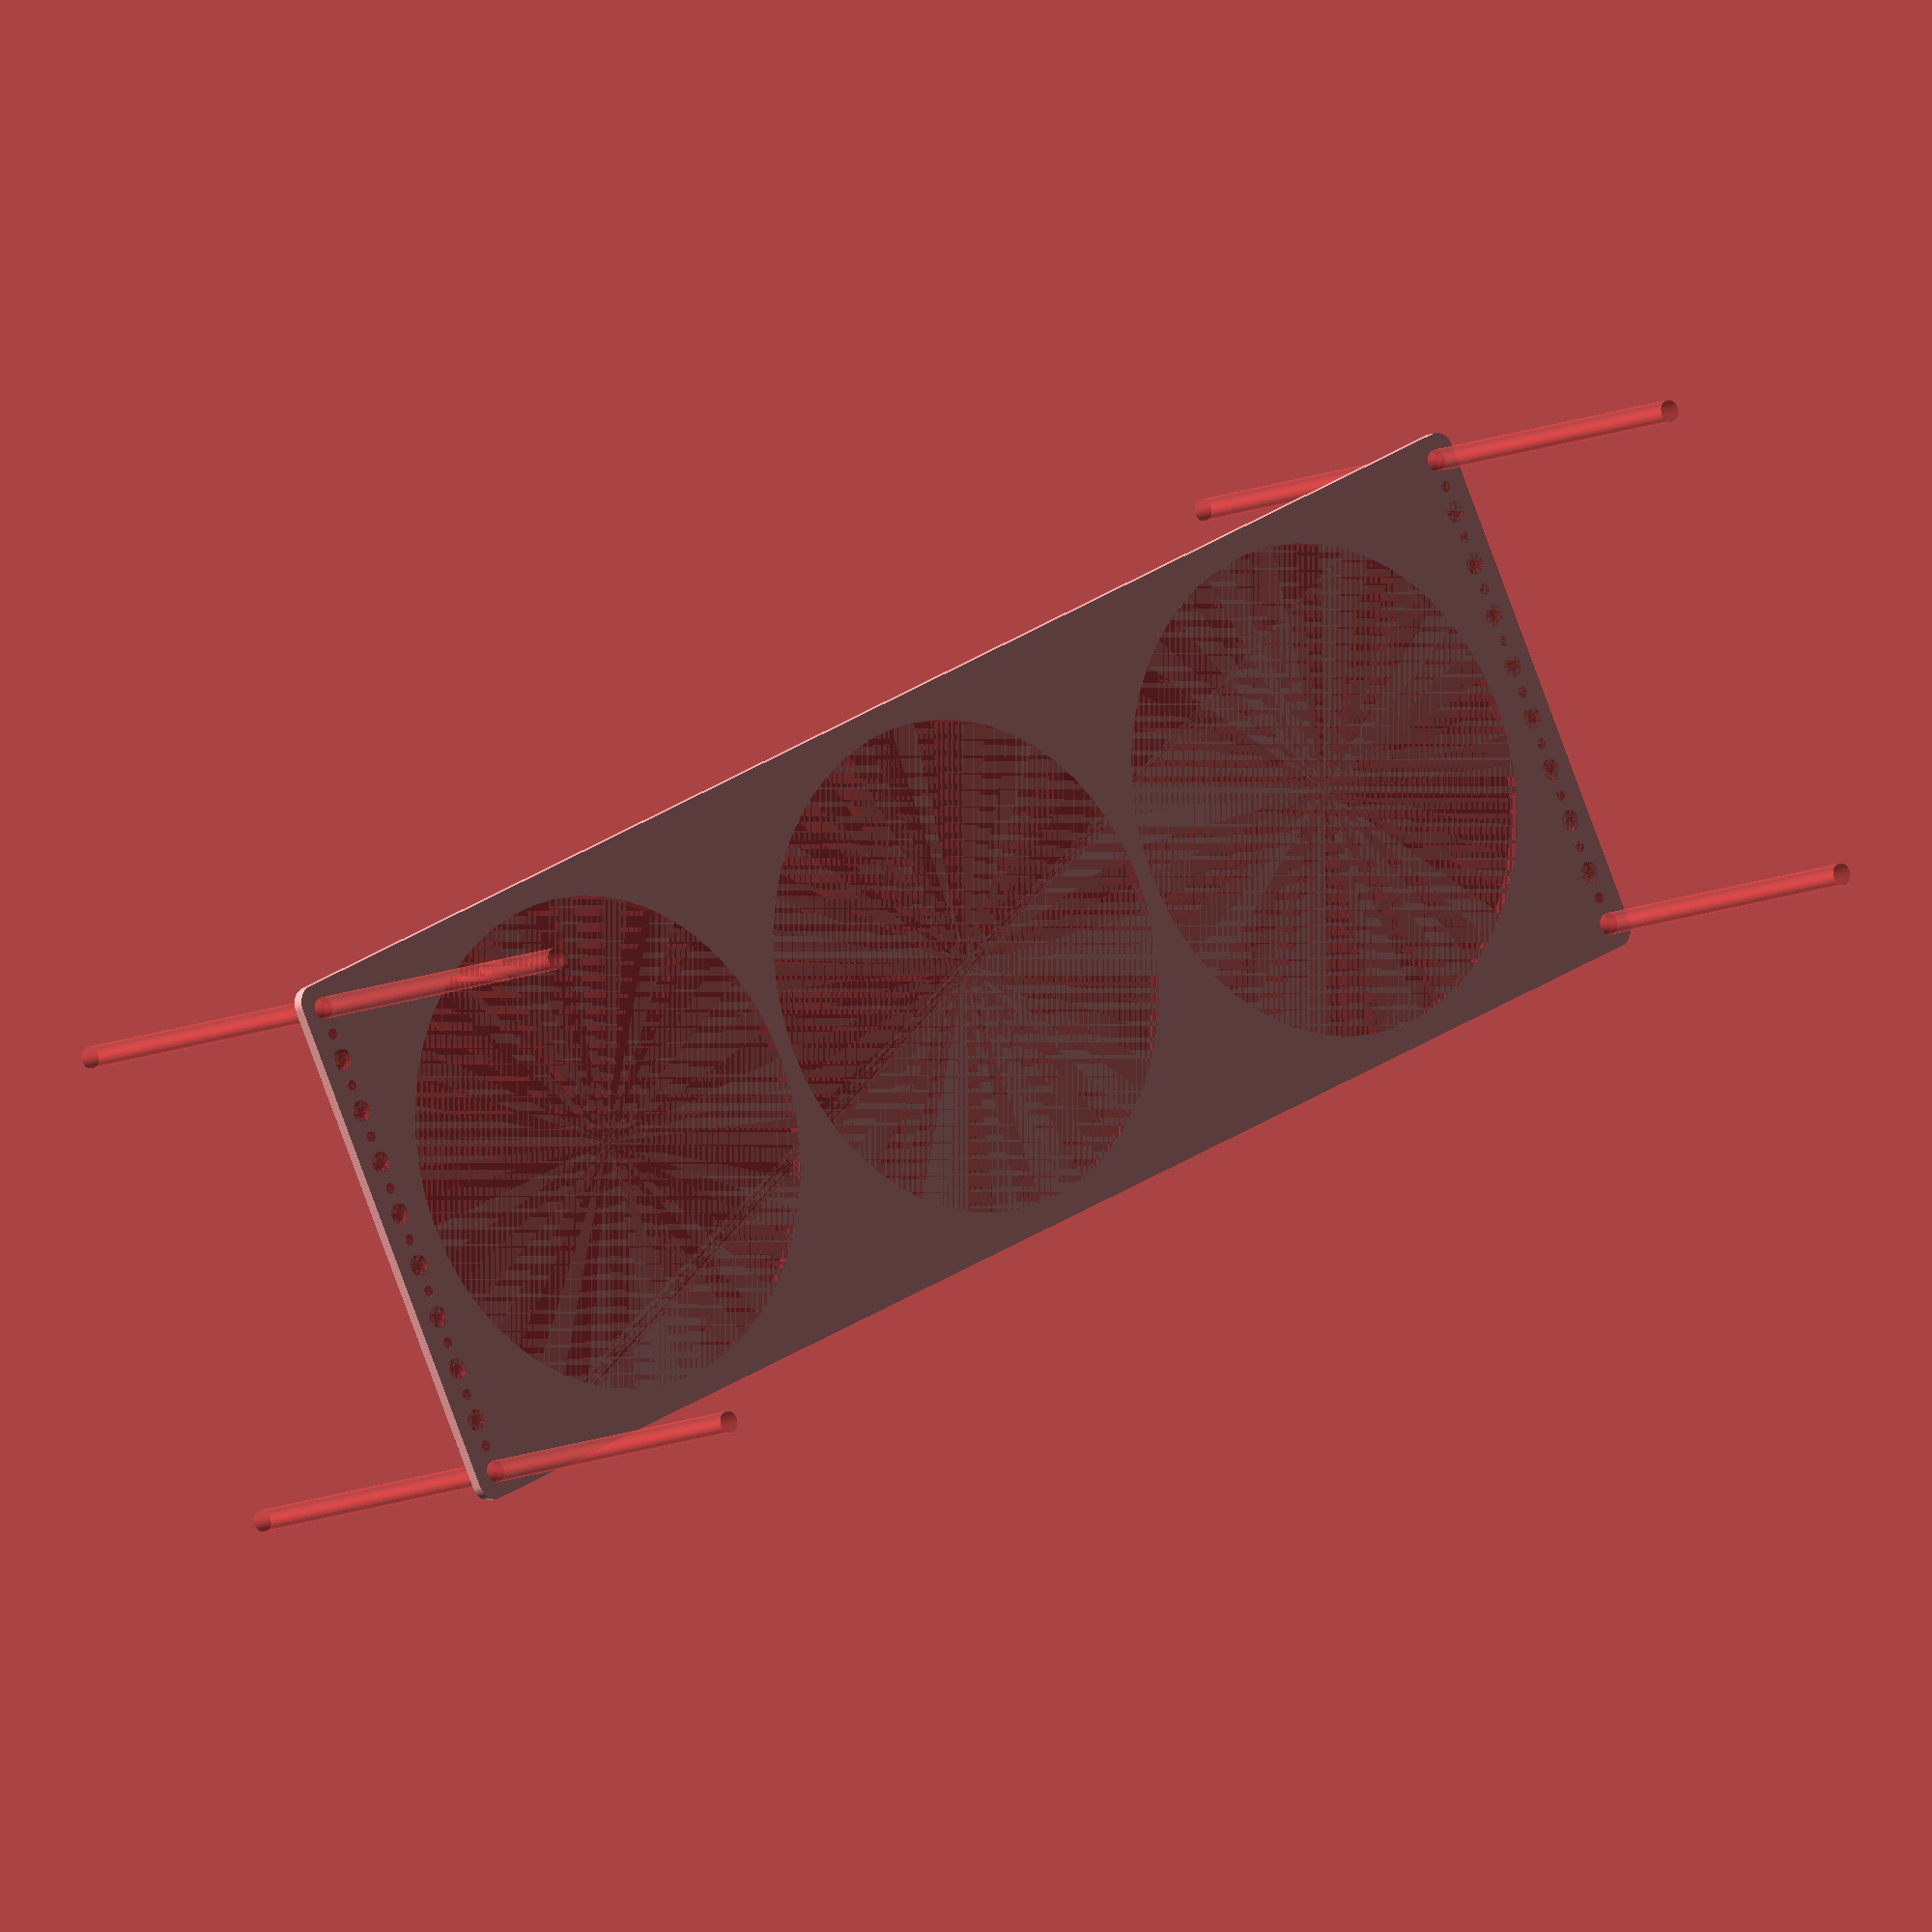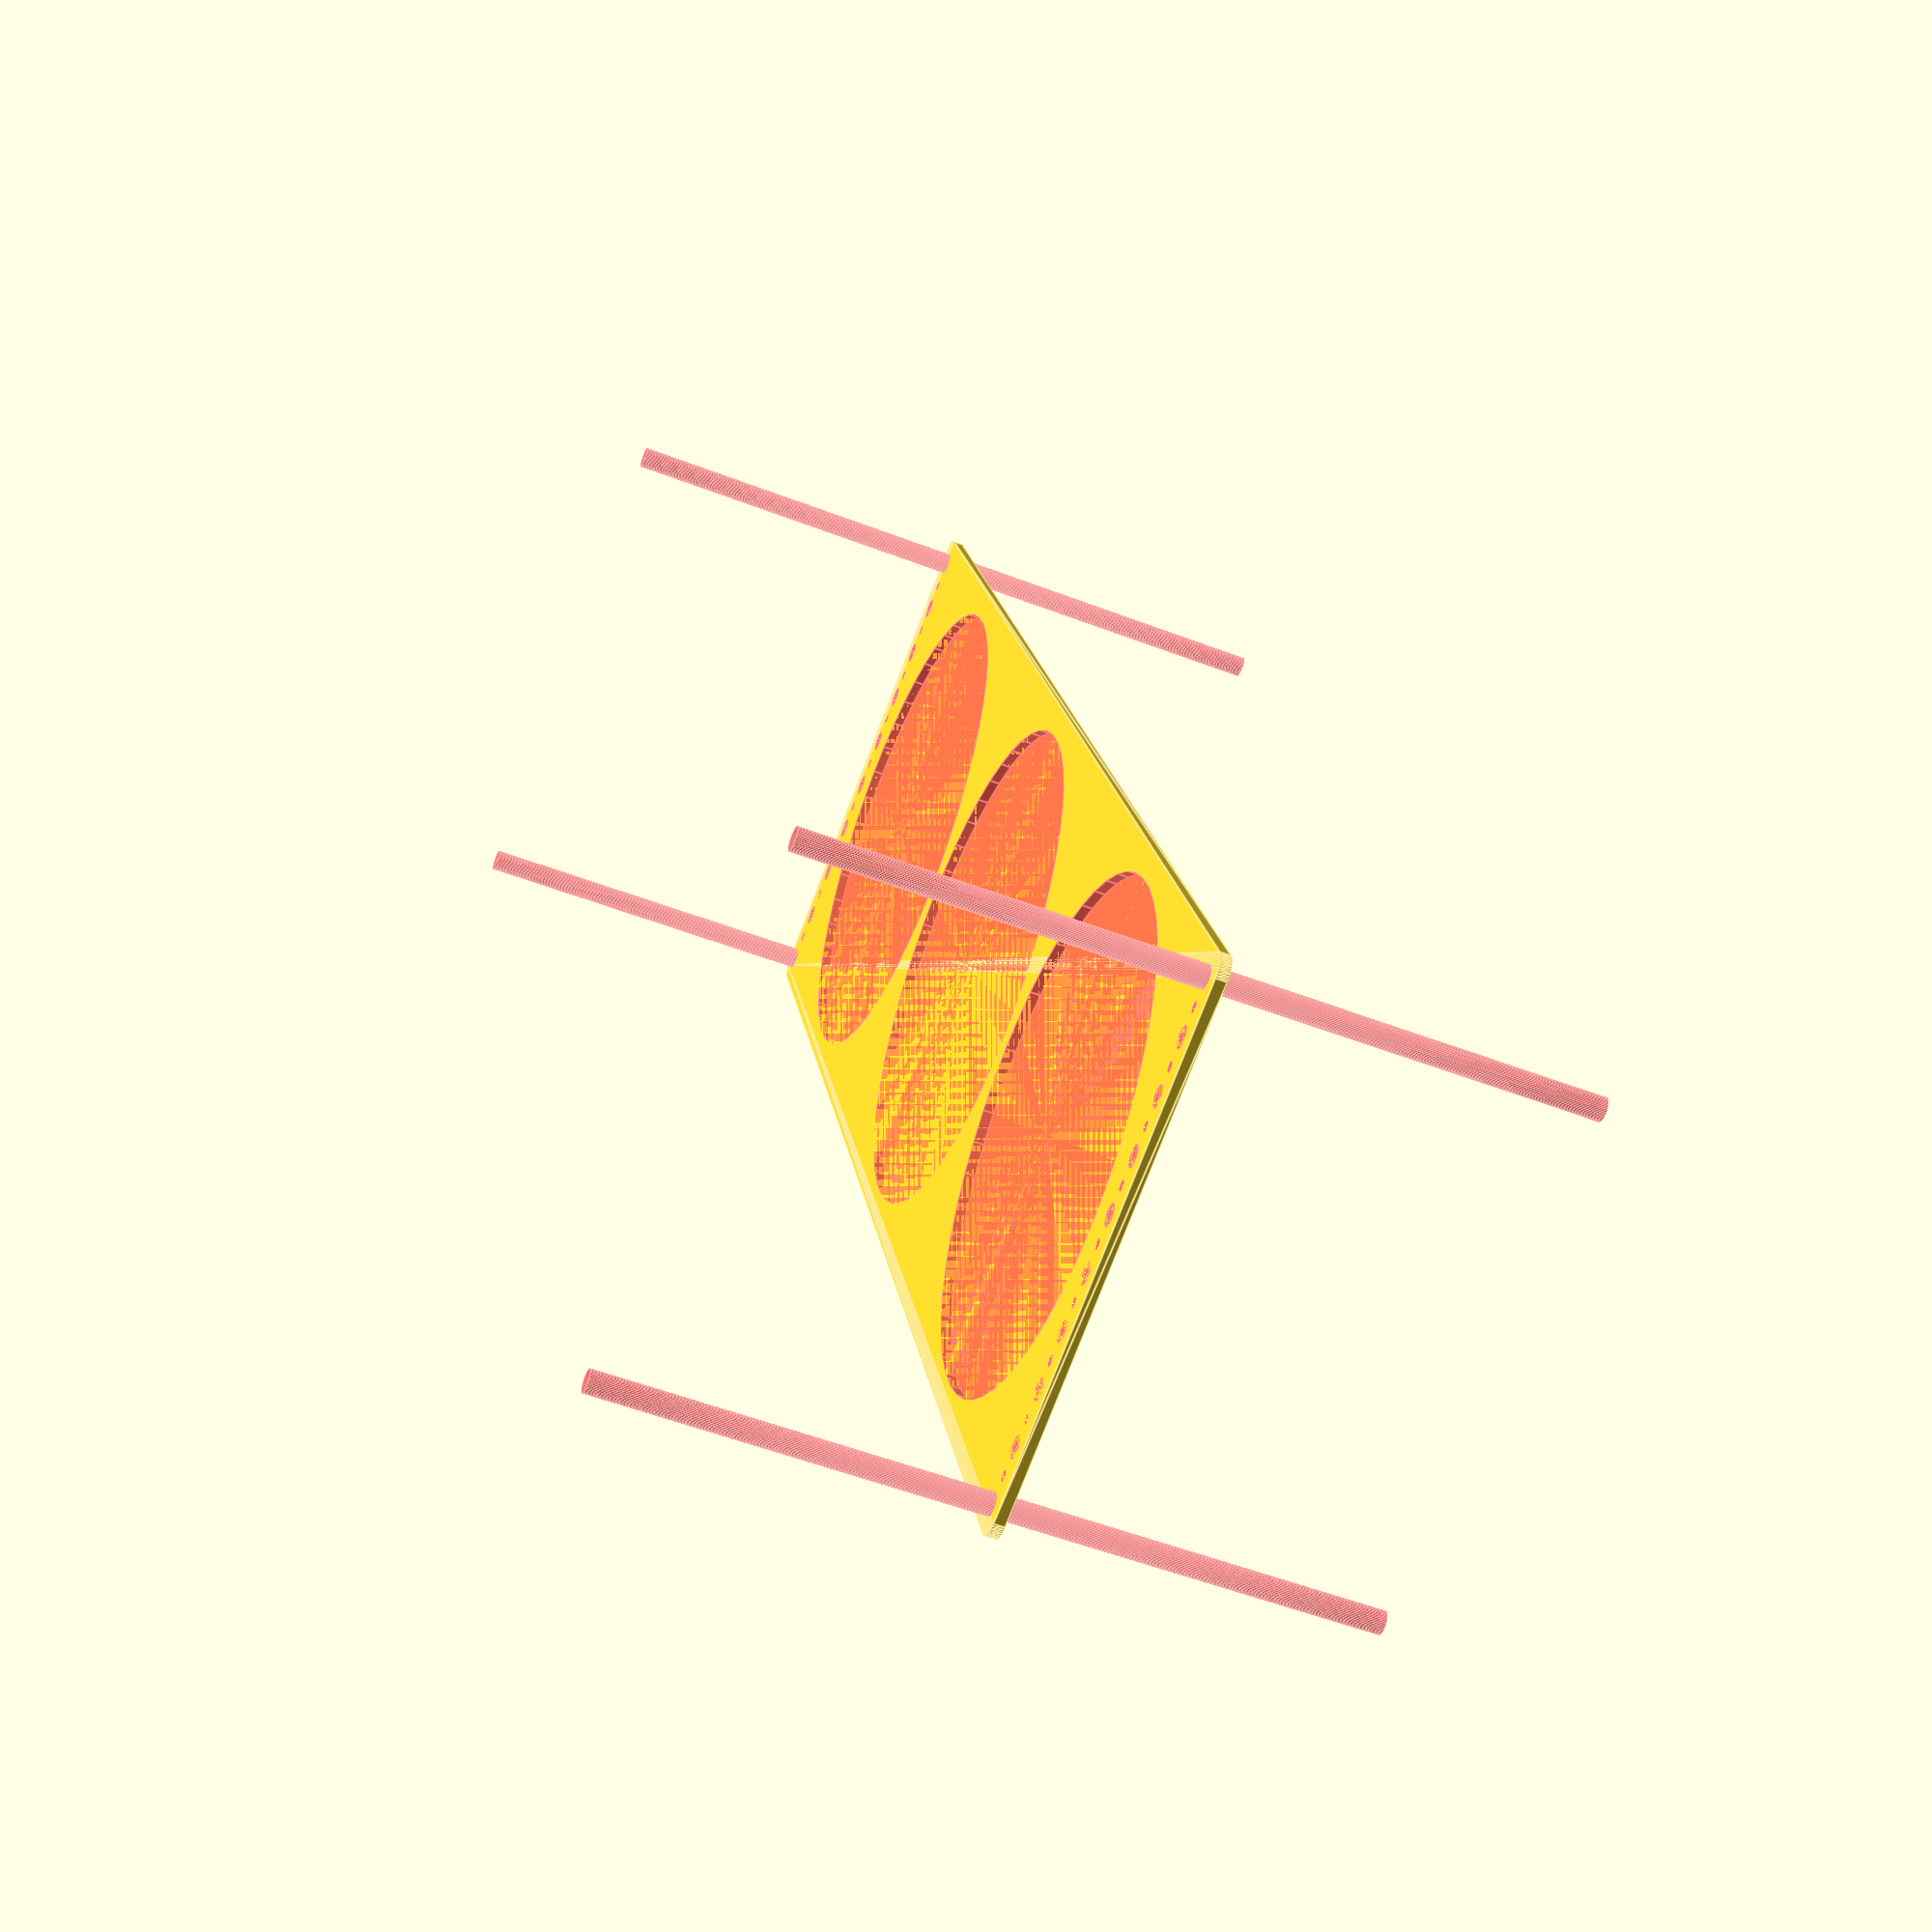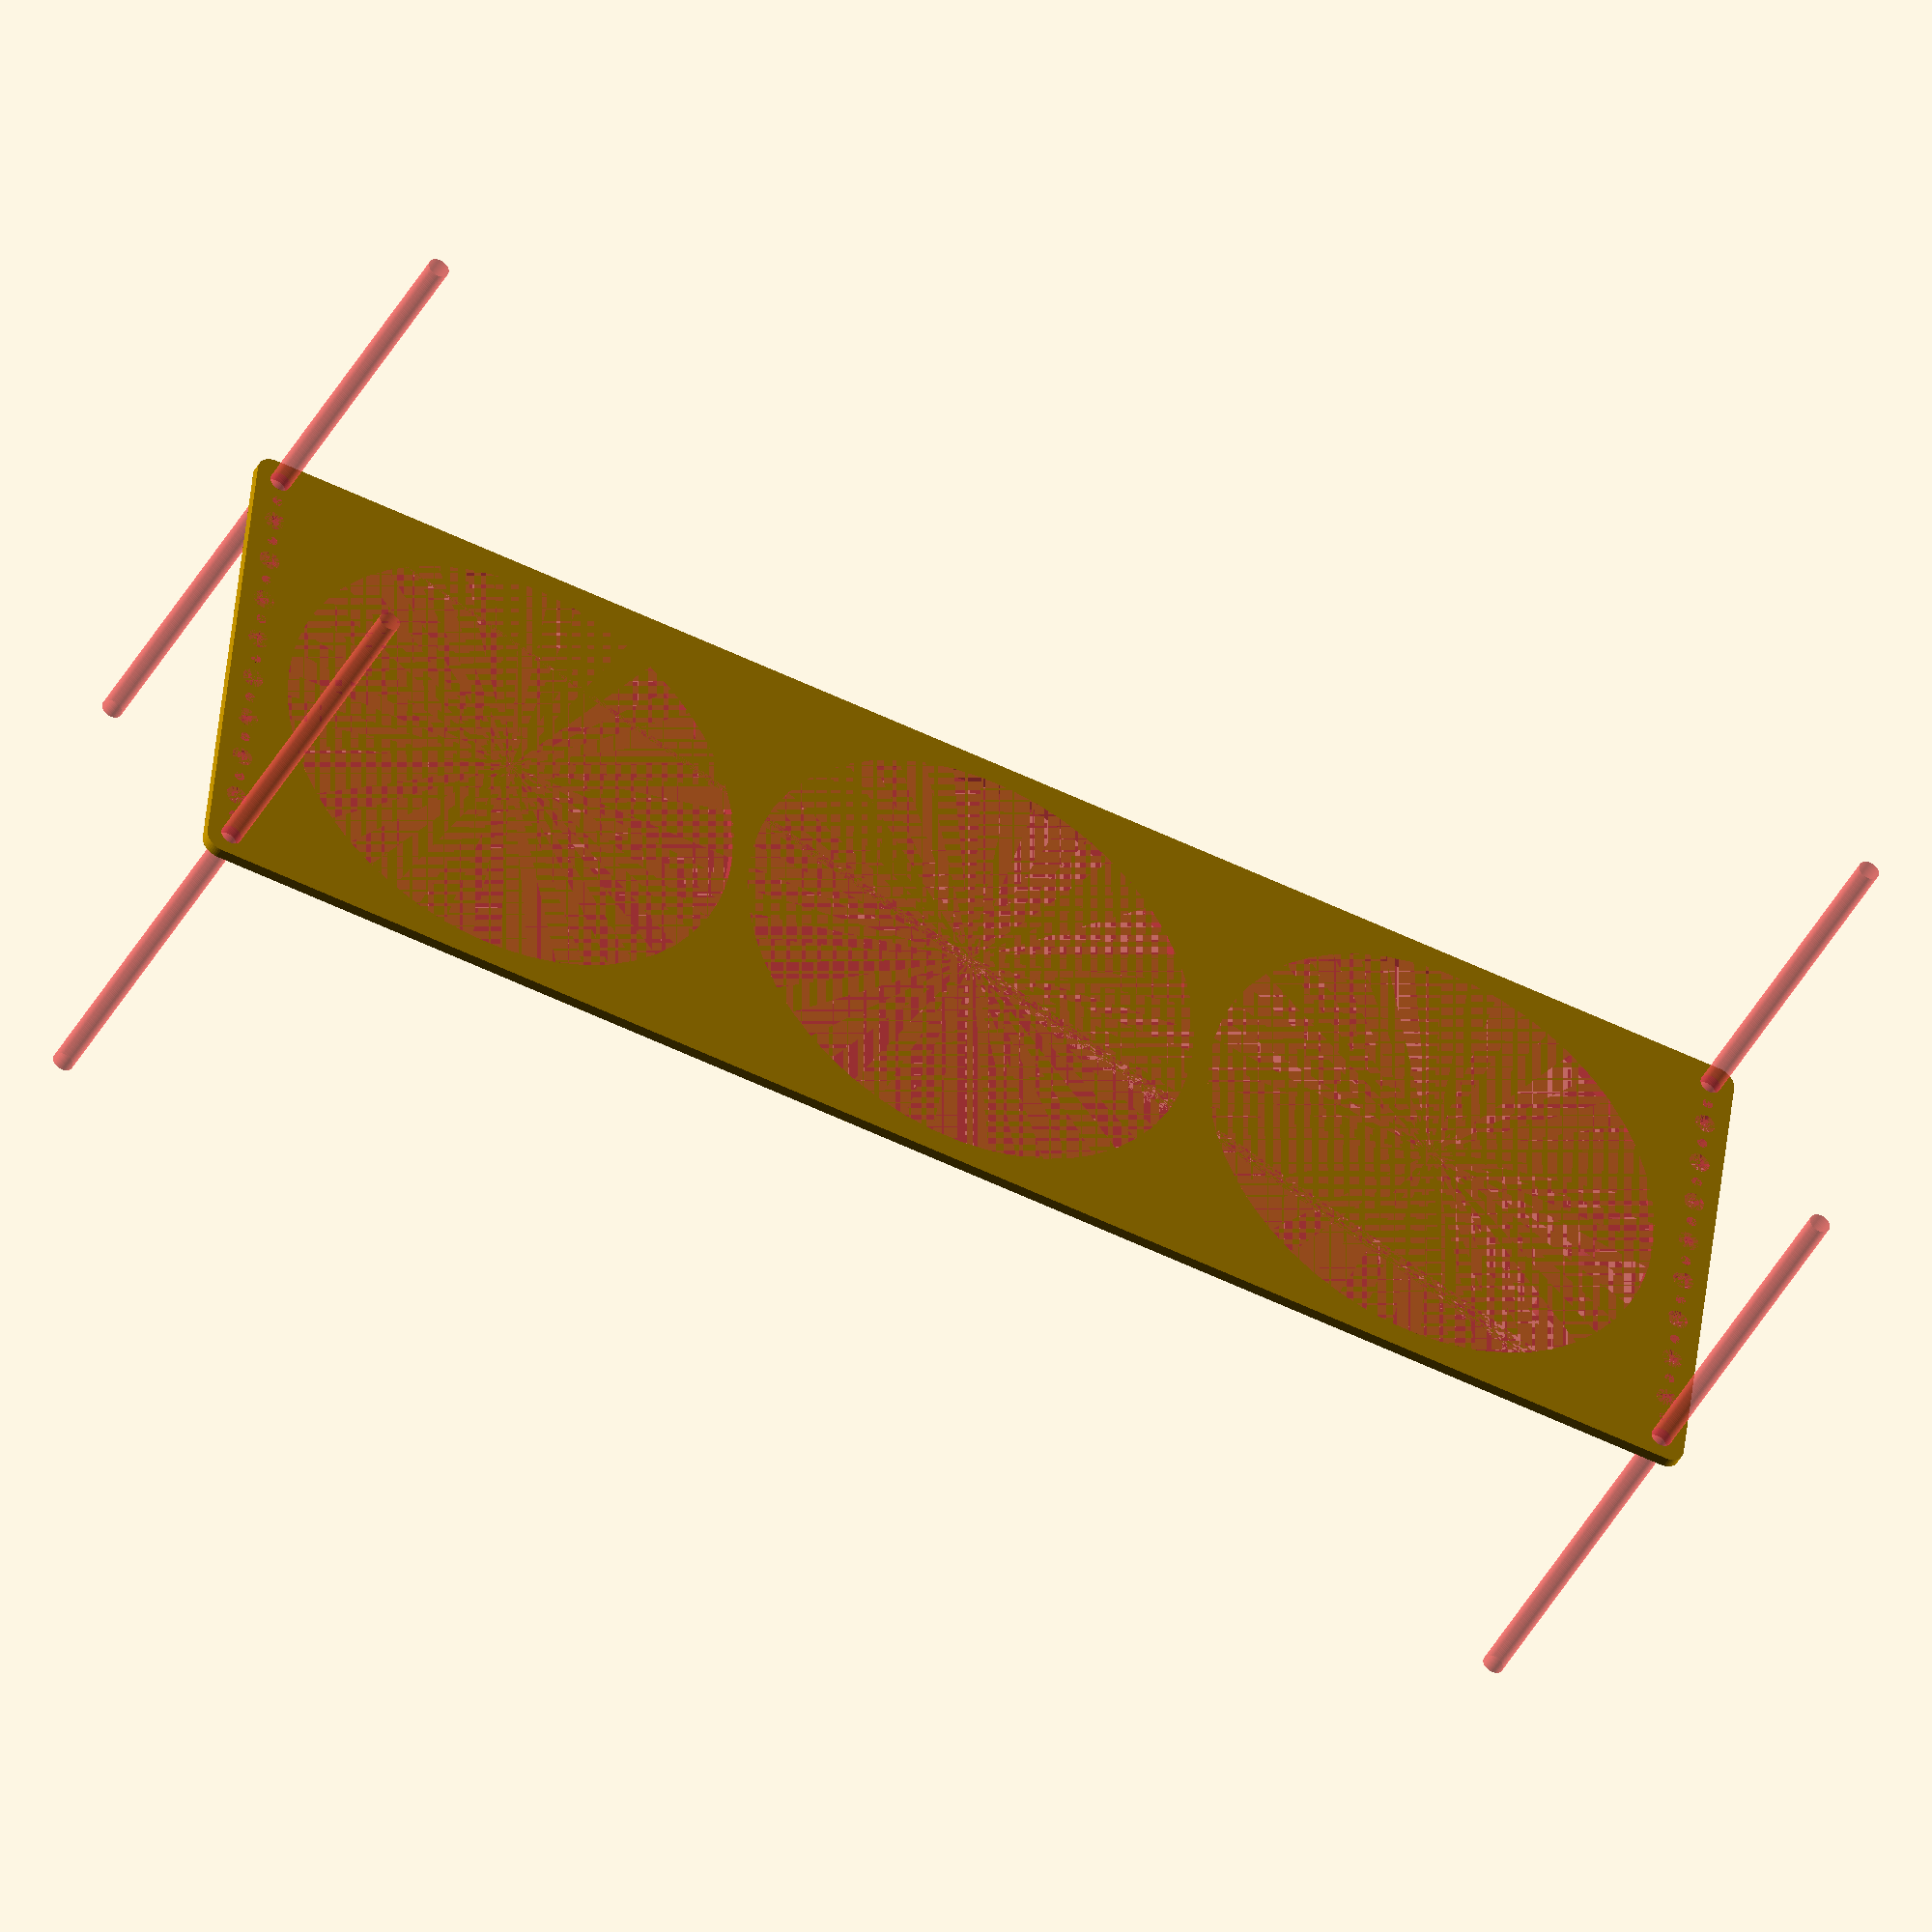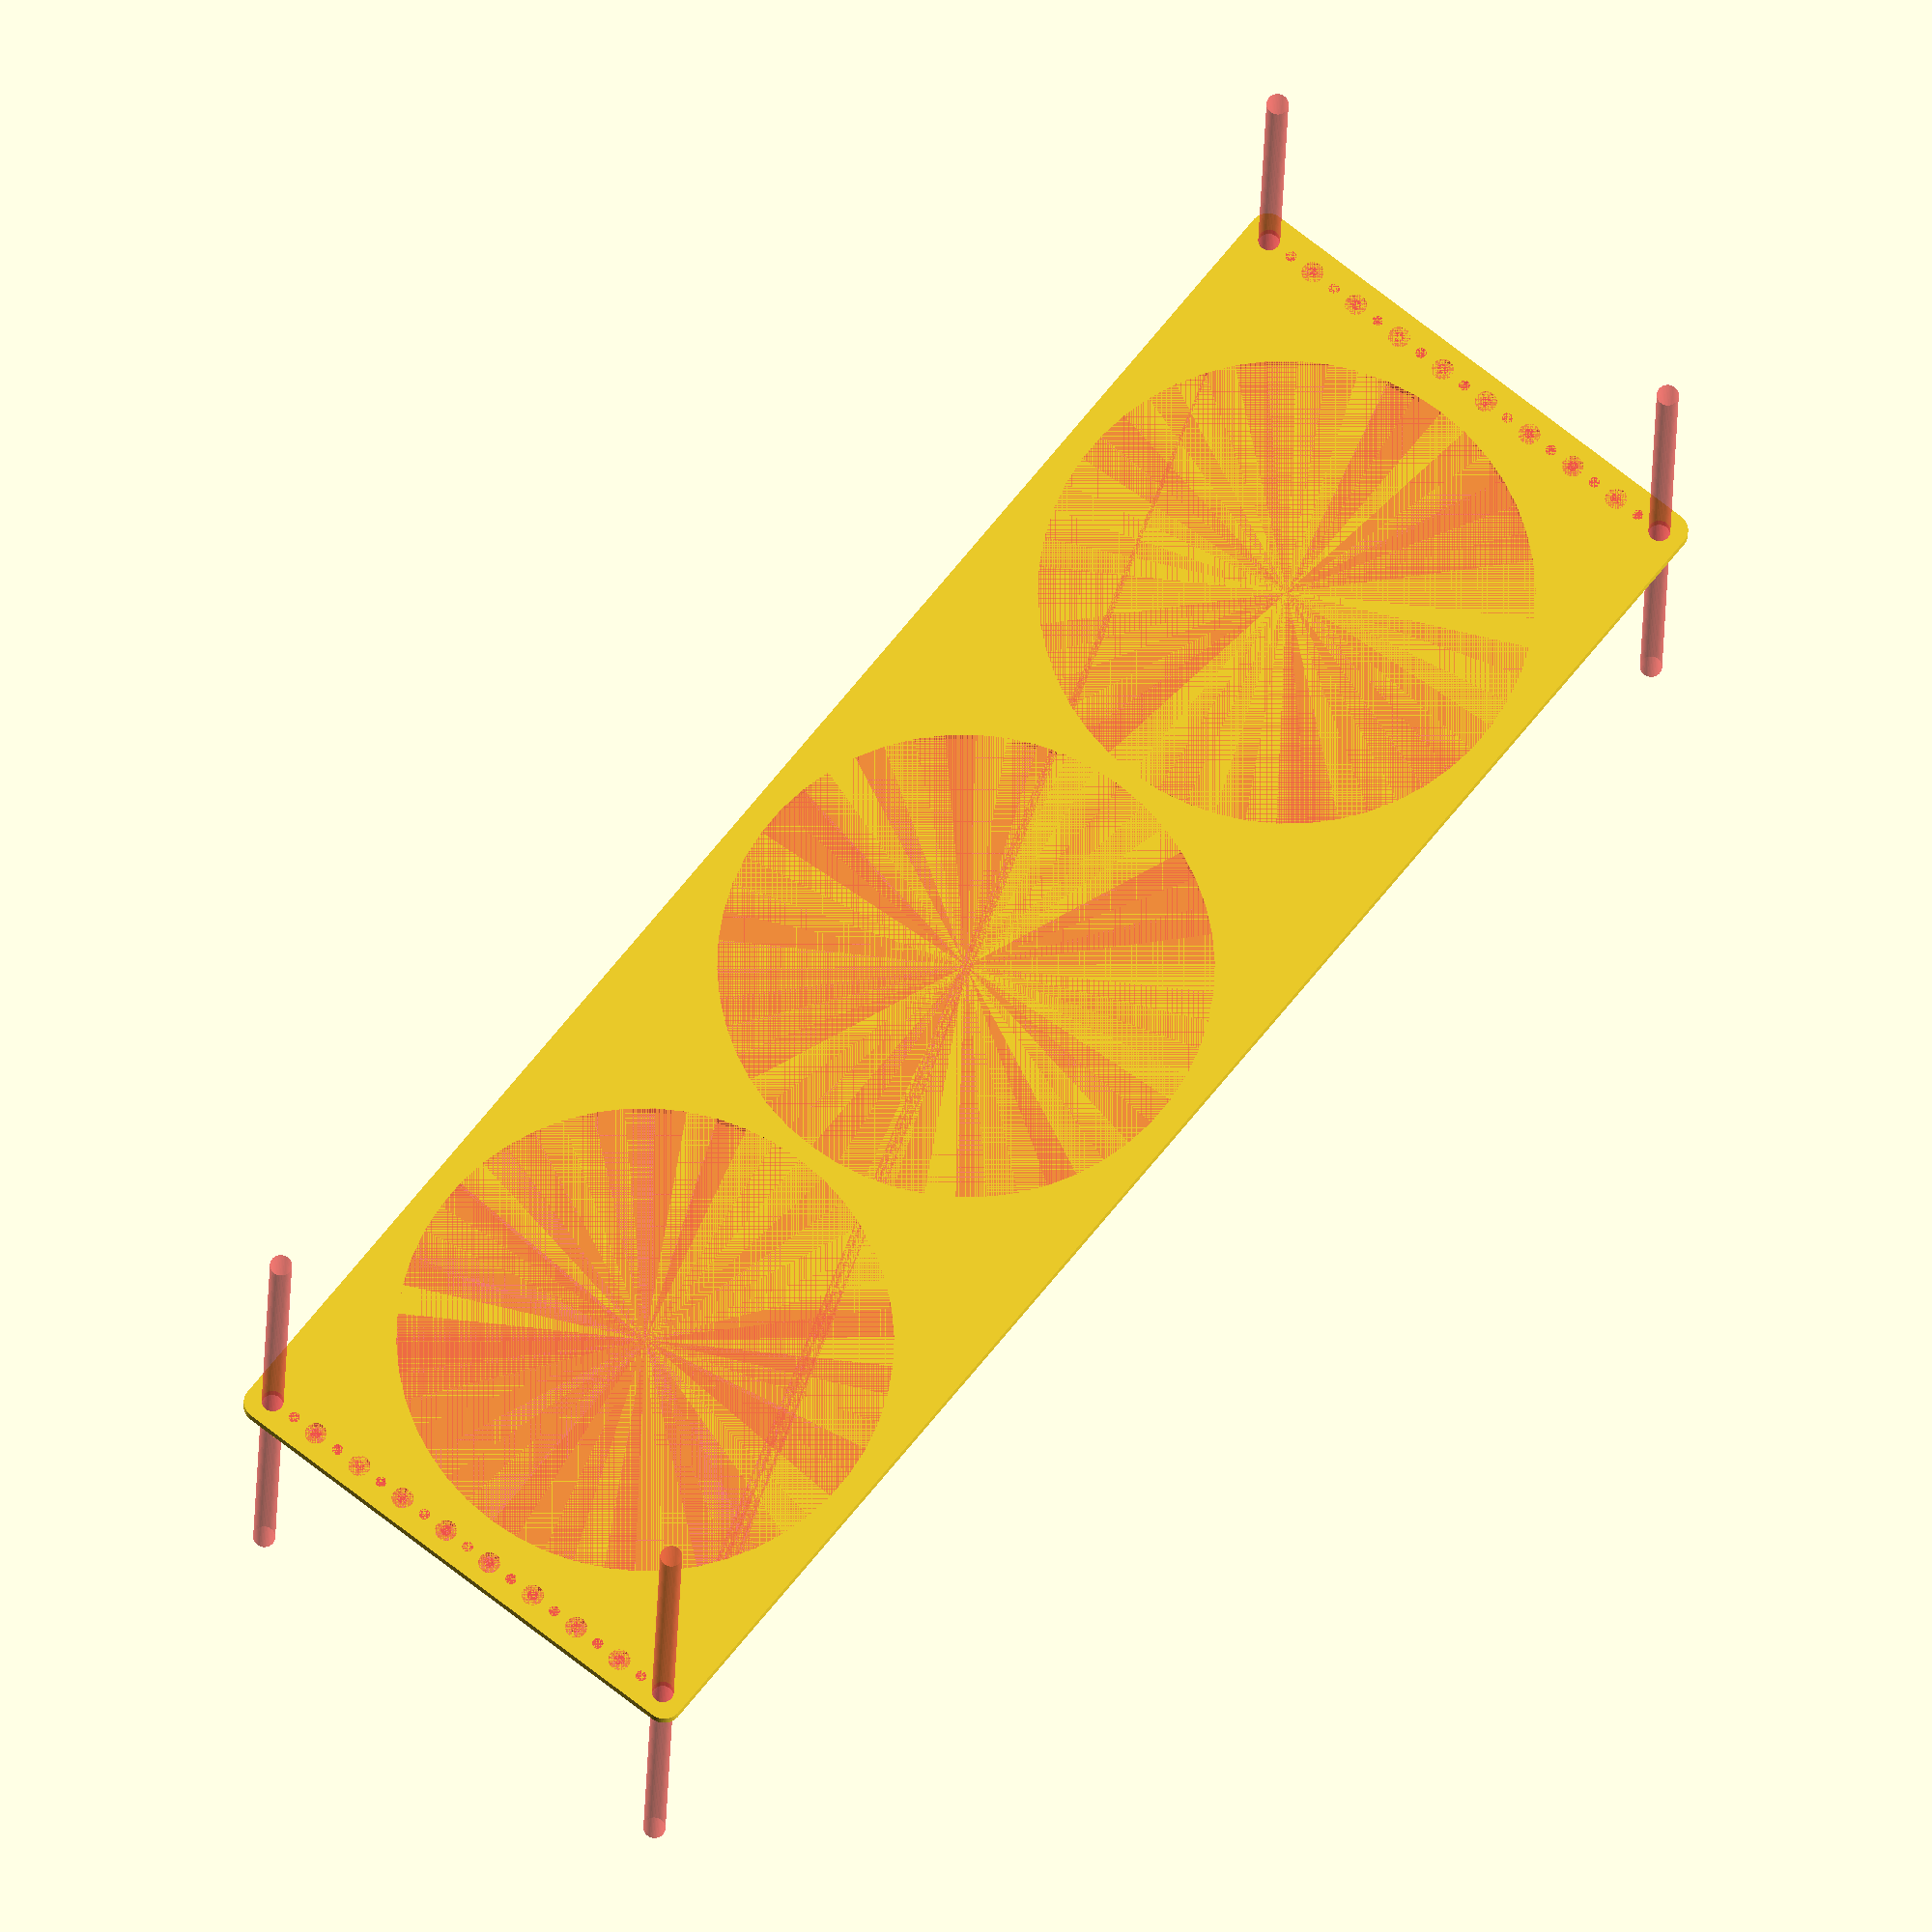
<openscad>
$fn = 50;


difference() {
	union() {
		hull() {
			translate(v = [-219.5000000000, 69.5000000000, 0]) {
				cylinder(h = 3, r = 5);
			}
			translate(v = [219.5000000000, 69.5000000000, 0]) {
				cylinder(h = 3, r = 5);
			}
			translate(v = [-219.5000000000, -69.5000000000, 0]) {
				cylinder(h = 3, r = 5);
			}
			translate(v = [219.5000000000, -69.5000000000, 0]) {
				cylinder(h = 3, r = 5);
			}
		}
	}
	union() {
		#translate(v = [-217.5000000000, -67.5000000000, 0]) {
			cylinder(h = 3, r = 3.0000000000);
		}
		#translate(v = [-217.5000000000, -52.5000000000, 0]) {
			cylinder(h = 3, r = 3.0000000000);
		}
		#translate(v = [-217.5000000000, -37.5000000000, 0]) {
			cylinder(h = 3, r = 3.0000000000);
		}
		#translate(v = [-217.5000000000, -22.5000000000, 0]) {
			cylinder(h = 3, r = 3.0000000000);
		}
		#translate(v = [-217.5000000000, -7.5000000000, 0]) {
			cylinder(h = 3, r = 3.0000000000);
		}
		#translate(v = [-217.5000000000, 7.5000000000, 0]) {
			cylinder(h = 3, r = 3.0000000000);
		}
		#translate(v = [-217.5000000000, 22.5000000000, 0]) {
			cylinder(h = 3, r = 3.0000000000);
		}
		#translate(v = [-217.5000000000, 37.5000000000, 0]) {
			cylinder(h = 3, r = 3.0000000000);
		}
		#translate(v = [-217.5000000000, 52.5000000000, 0]) {
			cylinder(h = 3, r = 3.0000000000);
		}
		#translate(v = [-217.5000000000, 67.5000000000, 0]) {
			cylinder(h = 3, r = 3.0000000000);
		}
		#translate(v = [217.5000000000, -67.5000000000, 0]) {
			cylinder(h = 3, r = 3.0000000000);
		}
		#translate(v = [217.5000000000, -52.5000000000, 0]) {
			cylinder(h = 3, r = 3.0000000000);
		}
		#translate(v = [217.5000000000, -37.5000000000, 0]) {
			cylinder(h = 3, r = 3.0000000000);
		}
		#translate(v = [217.5000000000, -22.5000000000, 0]) {
			cylinder(h = 3, r = 3.0000000000);
		}
		#translate(v = [217.5000000000, -7.5000000000, 0]) {
			cylinder(h = 3, r = 3.0000000000);
		}
		#translate(v = [217.5000000000, 7.5000000000, 0]) {
			cylinder(h = 3, r = 3.0000000000);
		}
		#translate(v = [217.5000000000, 22.5000000000, 0]) {
			cylinder(h = 3, r = 3.0000000000);
		}
		#translate(v = [217.5000000000, 37.5000000000, 0]) {
			cylinder(h = 3, r = 3.0000000000);
		}
		#translate(v = [217.5000000000, 52.5000000000, 0]) {
			cylinder(h = 3, r = 3.0000000000);
		}
		#translate(v = [217.5000000000, 67.5000000000, 0]) {
			cylinder(h = 3, r = 3.0000000000);
		}
		#translate(v = [-217.5000000000, -67.5000000000, -100.0000000000]) {
			cylinder(h = 200, r = 3.0000000000);
		}
		#translate(v = [-217.5000000000, 67.5000000000, -100.0000000000]) {
			cylinder(h = 200, r = 3.0000000000);
		}
		#translate(v = [217.5000000000, -67.5000000000, -100.0000000000]) {
			cylinder(h = 200, r = 3.0000000000);
		}
		#translate(v = [217.5000000000, 67.5000000000, -100.0000000000]) {
			cylinder(h = 200, r = 3.0000000000);
		}
		#translate(v = [-217.5000000000, -67.5000000000, 0]) {
			cylinder(h = 3, r = 1.5000000000);
		}
		#translate(v = [-217.5000000000, -60.0000000000, 0]) {
			cylinder(h = 3, r = 1.5000000000);
		}
		#translate(v = [-217.5000000000, -52.5000000000, 0]) {
			cylinder(h = 3, r = 1.5000000000);
		}
		#translate(v = [-217.5000000000, -45.0000000000, 0]) {
			cylinder(h = 3, r = 1.5000000000);
		}
		#translate(v = [-217.5000000000, -37.5000000000, 0]) {
			cylinder(h = 3, r = 1.5000000000);
		}
		#translate(v = [-217.5000000000, -30.0000000000, 0]) {
			cylinder(h = 3, r = 1.5000000000);
		}
		#translate(v = [-217.5000000000, -22.5000000000, 0]) {
			cylinder(h = 3, r = 1.5000000000);
		}
		#translate(v = [-217.5000000000, -15.0000000000, 0]) {
			cylinder(h = 3, r = 1.5000000000);
		}
		#translate(v = [-217.5000000000, -7.5000000000, 0]) {
			cylinder(h = 3, r = 1.5000000000);
		}
		#translate(v = [-217.5000000000, 0.0000000000, 0]) {
			cylinder(h = 3, r = 1.5000000000);
		}
		#translate(v = [-217.5000000000, 7.5000000000, 0]) {
			cylinder(h = 3, r = 1.5000000000);
		}
		#translate(v = [-217.5000000000, 15.0000000000, 0]) {
			cylinder(h = 3, r = 1.5000000000);
		}
		#translate(v = [-217.5000000000, 22.5000000000, 0]) {
			cylinder(h = 3, r = 1.5000000000);
		}
		#translate(v = [-217.5000000000, 30.0000000000, 0]) {
			cylinder(h = 3, r = 1.5000000000);
		}
		#translate(v = [-217.5000000000, 37.5000000000, 0]) {
			cylinder(h = 3, r = 1.5000000000);
		}
		#translate(v = [-217.5000000000, 45.0000000000, 0]) {
			cylinder(h = 3, r = 1.5000000000);
		}
		#translate(v = [-217.5000000000, 52.5000000000, 0]) {
			cylinder(h = 3, r = 1.5000000000);
		}
		#translate(v = [-217.5000000000, 60.0000000000, 0]) {
			cylinder(h = 3, r = 1.5000000000);
		}
		#translate(v = [-217.5000000000, 67.5000000000, 0]) {
			cylinder(h = 3, r = 1.5000000000);
		}
		#translate(v = [217.5000000000, -67.5000000000, 0]) {
			cylinder(h = 3, r = 1.5000000000);
		}
		#translate(v = [217.5000000000, -60.0000000000, 0]) {
			cylinder(h = 3, r = 1.5000000000);
		}
		#translate(v = [217.5000000000, -52.5000000000, 0]) {
			cylinder(h = 3, r = 1.5000000000);
		}
		#translate(v = [217.5000000000, -45.0000000000, 0]) {
			cylinder(h = 3, r = 1.5000000000);
		}
		#translate(v = [217.5000000000, -37.5000000000, 0]) {
			cylinder(h = 3, r = 1.5000000000);
		}
		#translate(v = [217.5000000000, -30.0000000000, 0]) {
			cylinder(h = 3, r = 1.5000000000);
		}
		#translate(v = [217.5000000000, -22.5000000000, 0]) {
			cylinder(h = 3, r = 1.5000000000);
		}
		#translate(v = [217.5000000000, -15.0000000000, 0]) {
			cylinder(h = 3, r = 1.5000000000);
		}
		#translate(v = [217.5000000000, -7.5000000000, 0]) {
			cylinder(h = 3, r = 1.5000000000);
		}
		#translate(v = [217.5000000000, 0.0000000000, 0]) {
			cylinder(h = 3, r = 1.5000000000);
		}
		#translate(v = [217.5000000000, 7.5000000000, 0]) {
			cylinder(h = 3, r = 1.5000000000);
		}
		#translate(v = [217.5000000000, 15.0000000000, 0]) {
			cylinder(h = 3, r = 1.5000000000);
		}
		#translate(v = [217.5000000000, 22.5000000000, 0]) {
			cylinder(h = 3, r = 1.5000000000);
		}
		#translate(v = [217.5000000000, 30.0000000000, 0]) {
			cylinder(h = 3, r = 1.5000000000);
		}
		#translate(v = [217.5000000000, 37.5000000000, 0]) {
			cylinder(h = 3, r = 1.5000000000);
		}
		#translate(v = [217.5000000000, 45.0000000000, 0]) {
			cylinder(h = 3, r = 1.5000000000);
		}
		#translate(v = [217.5000000000, 52.5000000000, 0]) {
			cylinder(h = 3, r = 1.5000000000);
		}
		#translate(v = [217.5000000000, 60.0000000000, 0]) {
			cylinder(h = 3, r = 1.5000000000);
		}
		#translate(v = [217.5000000000, 67.5000000000, 0]) {
			cylinder(h = 3, r = 1.5000000000);
		}
		#translate(v = [-217.5000000000, -67.5000000000, 0]) {
			cylinder(h = 3, r = 1.5000000000);
		}
		#translate(v = [-217.5000000000, -60.0000000000, 0]) {
			cylinder(h = 3, r = 1.5000000000);
		}
		#translate(v = [-217.5000000000, -52.5000000000, 0]) {
			cylinder(h = 3, r = 1.5000000000);
		}
		#translate(v = [-217.5000000000, -45.0000000000, 0]) {
			cylinder(h = 3, r = 1.5000000000);
		}
		#translate(v = [-217.5000000000, -37.5000000000, 0]) {
			cylinder(h = 3, r = 1.5000000000);
		}
		#translate(v = [-217.5000000000, -30.0000000000, 0]) {
			cylinder(h = 3, r = 1.5000000000);
		}
		#translate(v = [-217.5000000000, -22.5000000000, 0]) {
			cylinder(h = 3, r = 1.5000000000);
		}
		#translate(v = [-217.5000000000, -15.0000000000, 0]) {
			cylinder(h = 3, r = 1.5000000000);
		}
		#translate(v = [-217.5000000000, -7.5000000000, 0]) {
			cylinder(h = 3, r = 1.5000000000);
		}
		#translate(v = [-217.5000000000, 0.0000000000, 0]) {
			cylinder(h = 3, r = 1.5000000000);
		}
		#translate(v = [-217.5000000000, 7.5000000000, 0]) {
			cylinder(h = 3, r = 1.5000000000);
		}
		#translate(v = [-217.5000000000, 15.0000000000, 0]) {
			cylinder(h = 3, r = 1.5000000000);
		}
		#translate(v = [-217.5000000000, 22.5000000000, 0]) {
			cylinder(h = 3, r = 1.5000000000);
		}
		#translate(v = [-217.5000000000, 30.0000000000, 0]) {
			cylinder(h = 3, r = 1.5000000000);
		}
		#translate(v = [-217.5000000000, 37.5000000000, 0]) {
			cylinder(h = 3, r = 1.5000000000);
		}
		#translate(v = [-217.5000000000, 45.0000000000, 0]) {
			cylinder(h = 3, r = 1.5000000000);
		}
		#translate(v = [-217.5000000000, 52.5000000000, 0]) {
			cylinder(h = 3, r = 1.5000000000);
		}
		#translate(v = [-217.5000000000, 60.0000000000, 0]) {
			cylinder(h = 3, r = 1.5000000000);
		}
		#translate(v = [-217.5000000000, 67.5000000000, 0]) {
			cylinder(h = 3, r = 1.5000000000);
		}
		#translate(v = [217.5000000000, -67.5000000000, 0]) {
			cylinder(h = 3, r = 1.5000000000);
		}
		#translate(v = [217.5000000000, -60.0000000000, 0]) {
			cylinder(h = 3, r = 1.5000000000);
		}
		#translate(v = [217.5000000000, -52.5000000000, 0]) {
			cylinder(h = 3, r = 1.5000000000);
		}
		#translate(v = [217.5000000000, -45.0000000000, 0]) {
			cylinder(h = 3, r = 1.5000000000);
		}
		#translate(v = [217.5000000000, -37.5000000000, 0]) {
			cylinder(h = 3, r = 1.5000000000);
		}
		#translate(v = [217.5000000000, -30.0000000000, 0]) {
			cylinder(h = 3, r = 1.5000000000);
		}
		#translate(v = [217.5000000000, -22.5000000000, 0]) {
			cylinder(h = 3, r = 1.5000000000);
		}
		#translate(v = [217.5000000000, -15.0000000000, 0]) {
			cylinder(h = 3, r = 1.5000000000);
		}
		#translate(v = [217.5000000000, -7.5000000000, 0]) {
			cylinder(h = 3, r = 1.5000000000);
		}
		#translate(v = [217.5000000000, 0.0000000000, 0]) {
			cylinder(h = 3, r = 1.5000000000);
		}
		#translate(v = [217.5000000000, 7.5000000000, 0]) {
			cylinder(h = 3, r = 1.5000000000);
		}
		#translate(v = [217.5000000000, 15.0000000000, 0]) {
			cylinder(h = 3, r = 1.5000000000);
		}
		#translate(v = [217.5000000000, 22.5000000000, 0]) {
			cylinder(h = 3, r = 1.5000000000);
		}
		#translate(v = [217.5000000000, 30.0000000000, 0]) {
			cylinder(h = 3, r = 1.5000000000);
		}
		#translate(v = [217.5000000000, 37.5000000000, 0]) {
			cylinder(h = 3, r = 1.5000000000);
		}
		#translate(v = [217.5000000000, 45.0000000000, 0]) {
			cylinder(h = 3, r = 1.5000000000);
		}
		#translate(v = [217.5000000000, 52.5000000000, 0]) {
			cylinder(h = 3, r = 1.5000000000);
		}
		#translate(v = [217.5000000000, 60.0000000000, 0]) {
			cylinder(h = 3, r = 1.5000000000);
		}
		#translate(v = [217.5000000000, 67.5000000000, 0]) {
			cylinder(h = 3, r = 1.5000000000);
		}
		#translate(v = [-217.5000000000, -67.5000000000, 0]) {
			cylinder(h = 3, r = 1.5000000000);
		}
		#translate(v = [-217.5000000000, -60.0000000000, 0]) {
			cylinder(h = 3, r = 1.5000000000);
		}
		#translate(v = [-217.5000000000, -52.5000000000, 0]) {
			cylinder(h = 3, r = 1.5000000000);
		}
		#translate(v = [-217.5000000000, -45.0000000000, 0]) {
			cylinder(h = 3, r = 1.5000000000);
		}
		#translate(v = [-217.5000000000, -37.5000000000, 0]) {
			cylinder(h = 3, r = 1.5000000000);
		}
		#translate(v = [-217.5000000000, -30.0000000000, 0]) {
			cylinder(h = 3, r = 1.5000000000);
		}
		#translate(v = [-217.5000000000, -22.5000000000, 0]) {
			cylinder(h = 3, r = 1.5000000000);
		}
		#translate(v = [-217.5000000000, -15.0000000000, 0]) {
			cylinder(h = 3, r = 1.5000000000);
		}
		#translate(v = [-217.5000000000, -7.5000000000, 0]) {
			cylinder(h = 3, r = 1.5000000000);
		}
		#translate(v = [-217.5000000000, 0.0000000000, 0]) {
			cylinder(h = 3, r = 1.5000000000);
		}
		#translate(v = [-217.5000000000, 7.5000000000, 0]) {
			cylinder(h = 3, r = 1.5000000000);
		}
		#translate(v = [-217.5000000000, 15.0000000000, 0]) {
			cylinder(h = 3, r = 1.5000000000);
		}
		#translate(v = [-217.5000000000, 22.5000000000, 0]) {
			cylinder(h = 3, r = 1.5000000000);
		}
		#translate(v = [-217.5000000000, 30.0000000000, 0]) {
			cylinder(h = 3, r = 1.5000000000);
		}
		#translate(v = [-217.5000000000, 37.5000000000, 0]) {
			cylinder(h = 3, r = 1.5000000000);
		}
		#translate(v = [-217.5000000000, 45.0000000000, 0]) {
			cylinder(h = 3, r = 1.5000000000);
		}
		#translate(v = [-217.5000000000, 52.5000000000, 0]) {
			cylinder(h = 3, r = 1.5000000000);
		}
		#translate(v = [-217.5000000000, 60.0000000000, 0]) {
			cylinder(h = 3, r = 1.5000000000);
		}
		#translate(v = [-217.5000000000, 67.5000000000, 0]) {
			cylinder(h = 3, r = 1.5000000000);
		}
		#translate(v = [217.5000000000, -67.5000000000, 0]) {
			cylinder(h = 3, r = 1.5000000000);
		}
		#translate(v = [217.5000000000, -60.0000000000, 0]) {
			cylinder(h = 3, r = 1.5000000000);
		}
		#translate(v = [217.5000000000, -52.5000000000, 0]) {
			cylinder(h = 3, r = 1.5000000000);
		}
		#translate(v = [217.5000000000, -45.0000000000, 0]) {
			cylinder(h = 3, r = 1.5000000000);
		}
		#translate(v = [217.5000000000, -37.5000000000, 0]) {
			cylinder(h = 3, r = 1.5000000000);
		}
		#translate(v = [217.5000000000, -30.0000000000, 0]) {
			cylinder(h = 3, r = 1.5000000000);
		}
		#translate(v = [217.5000000000, -22.5000000000, 0]) {
			cylinder(h = 3, r = 1.5000000000);
		}
		#translate(v = [217.5000000000, -15.0000000000, 0]) {
			cylinder(h = 3, r = 1.5000000000);
		}
		#translate(v = [217.5000000000, -7.5000000000, 0]) {
			cylinder(h = 3, r = 1.5000000000);
		}
		#translate(v = [217.5000000000, 0.0000000000, 0]) {
			cylinder(h = 3, r = 1.5000000000);
		}
		#translate(v = [217.5000000000, 7.5000000000, 0]) {
			cylinder(h = 3, r = 1.5000000000);
		}
		#translate(v = [217.5000000000, 15.0000000000, 0]) {
			cylinder(h = 3, r = 1.5000000000);
		}
		#translate(v = [217.5000000000, 22.5000000000, 0]) {
			cylinder(h = 3, r = 1.5000000000);
		}
		#translate(v = [217.5000000000, 30.0000000000, 0]) {
			cylinder(h = 3, r = 1.5000000000);
		}
		#translate(v = [217.5000000000, 37.5000000000, 0]) {
			cylinder(h = 3, r = 1.5000000000);
		}
		#translate(v = [217.5000000000, 45.0000000000, 0]) {
			cylinder(h = 3, r = 1.5000000000);
		}
		#translate(v = [217.5000000000, 52.5000000000, 0]) {
			cylinder(h = 3, r = 1.5000000000);
		}
		#translate(v = [217.5000000000, 60.0000000000, 0]) {
			cylinder(h = 3, r = 1.5000000000);
		}
		#translate(v = [217.5000000000, 67.5000000000, 0]) {
			cylinder(h = 3, r = 1.5000000000);
		}
		#translate(v = [-140.0000000000, 0, 0]) {
			cylinder(h = 3, r = 67.5000000000);
		}
		#cylinder(h = 3, r = 67.5000000000);
		#translate(v = [140.0000000000, 0, 0]) {
			cylinder(h = 3, r = 67.5000000000);
		}
	}
}
</openscad>
<views>
elev=190.0 azim=26.5 roll=39.2 proj=o view=solid
elev=233.1 azim=111.2 roll=292.5 proj=p view=edges
elev=41.8 azim=186.3 roll=333.7 proj=o view=solid
elev=21.6 azim=231.6 roll=178.7 proj=o view=wireframe
</views>
